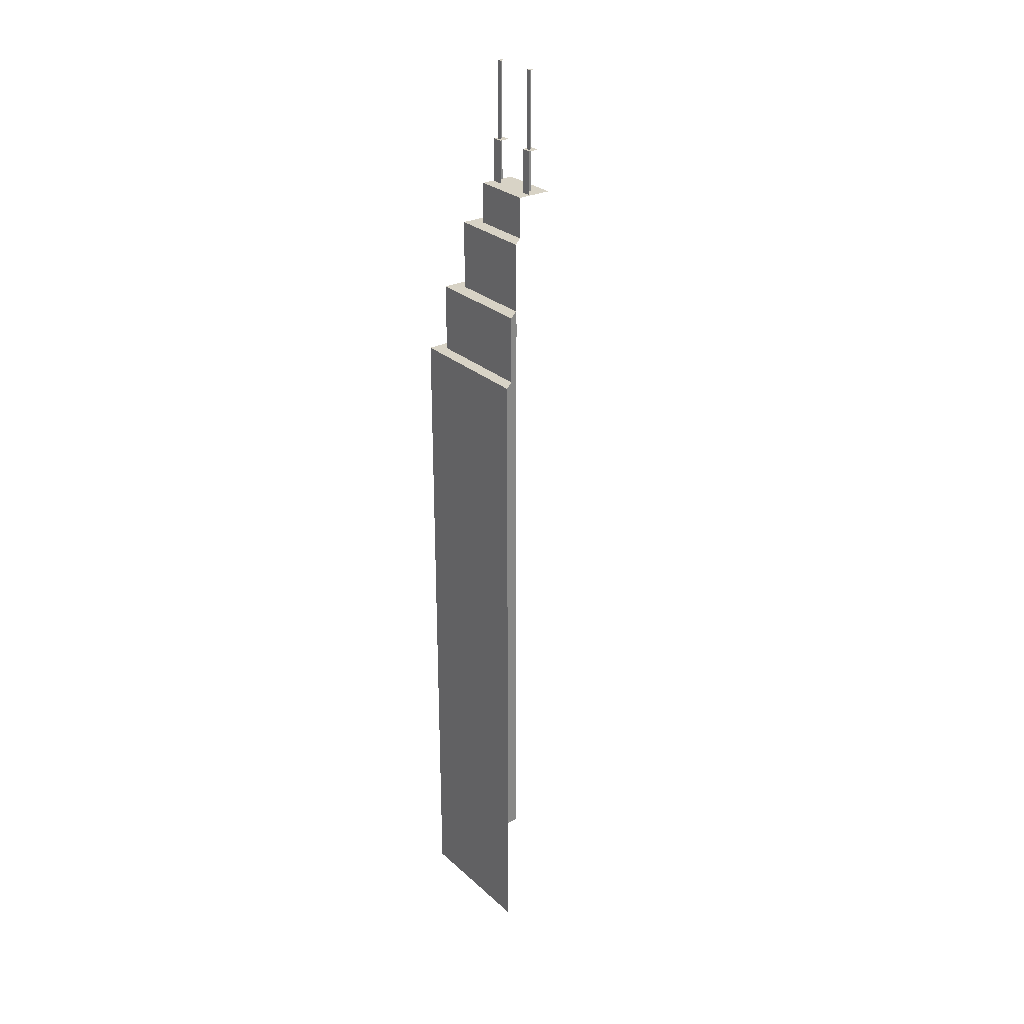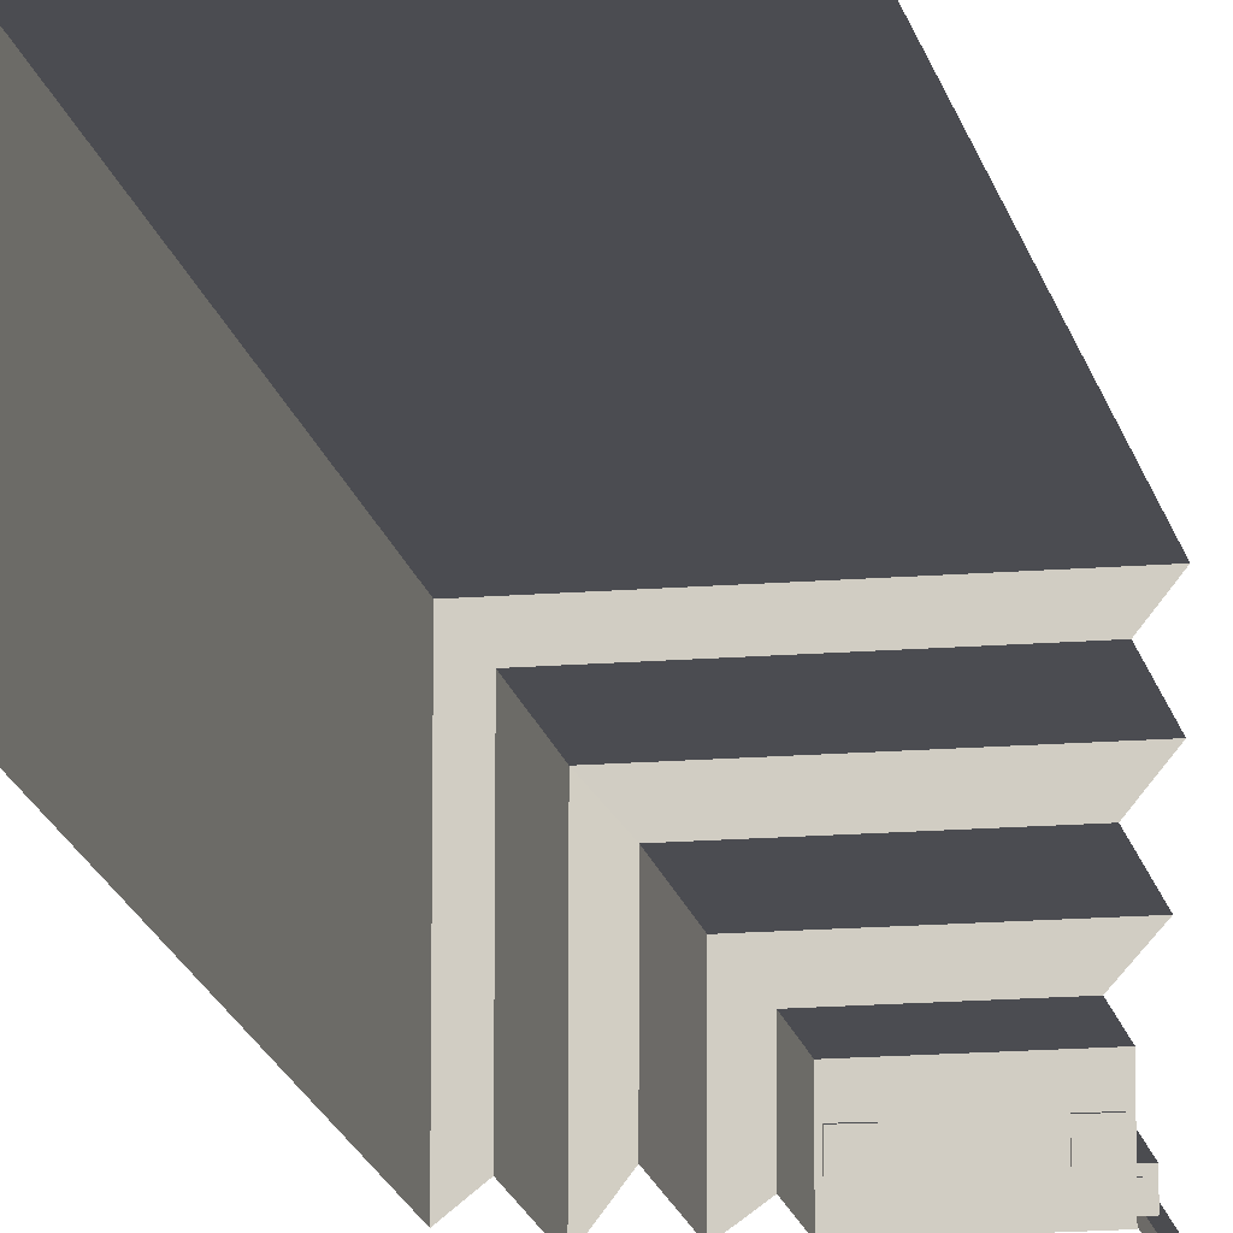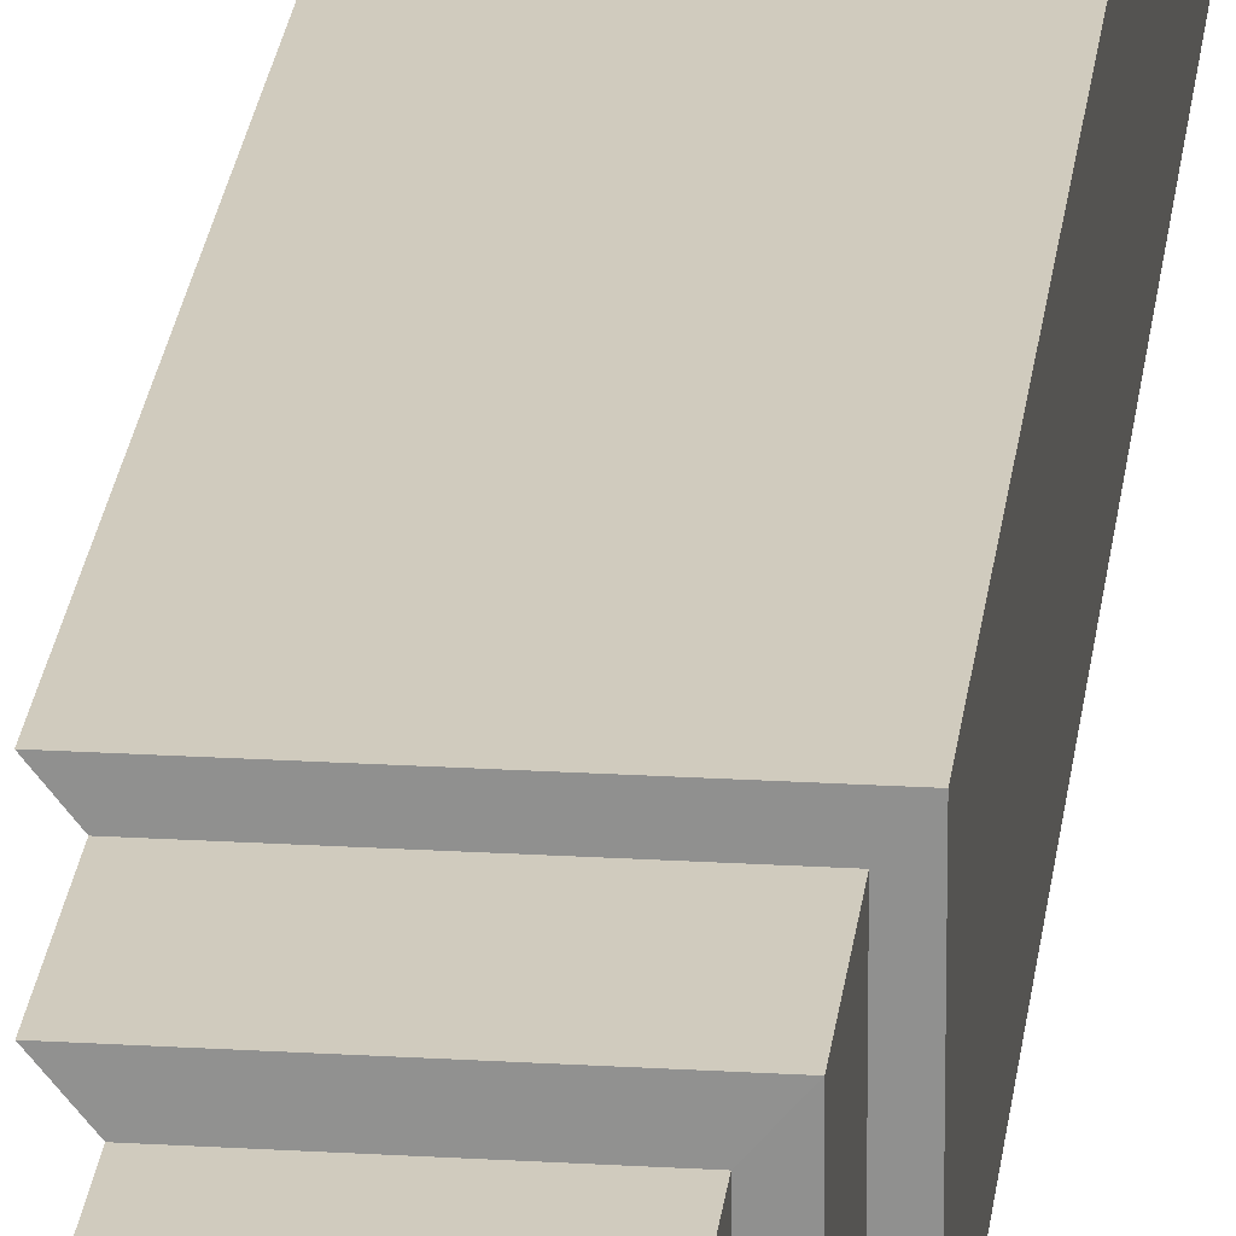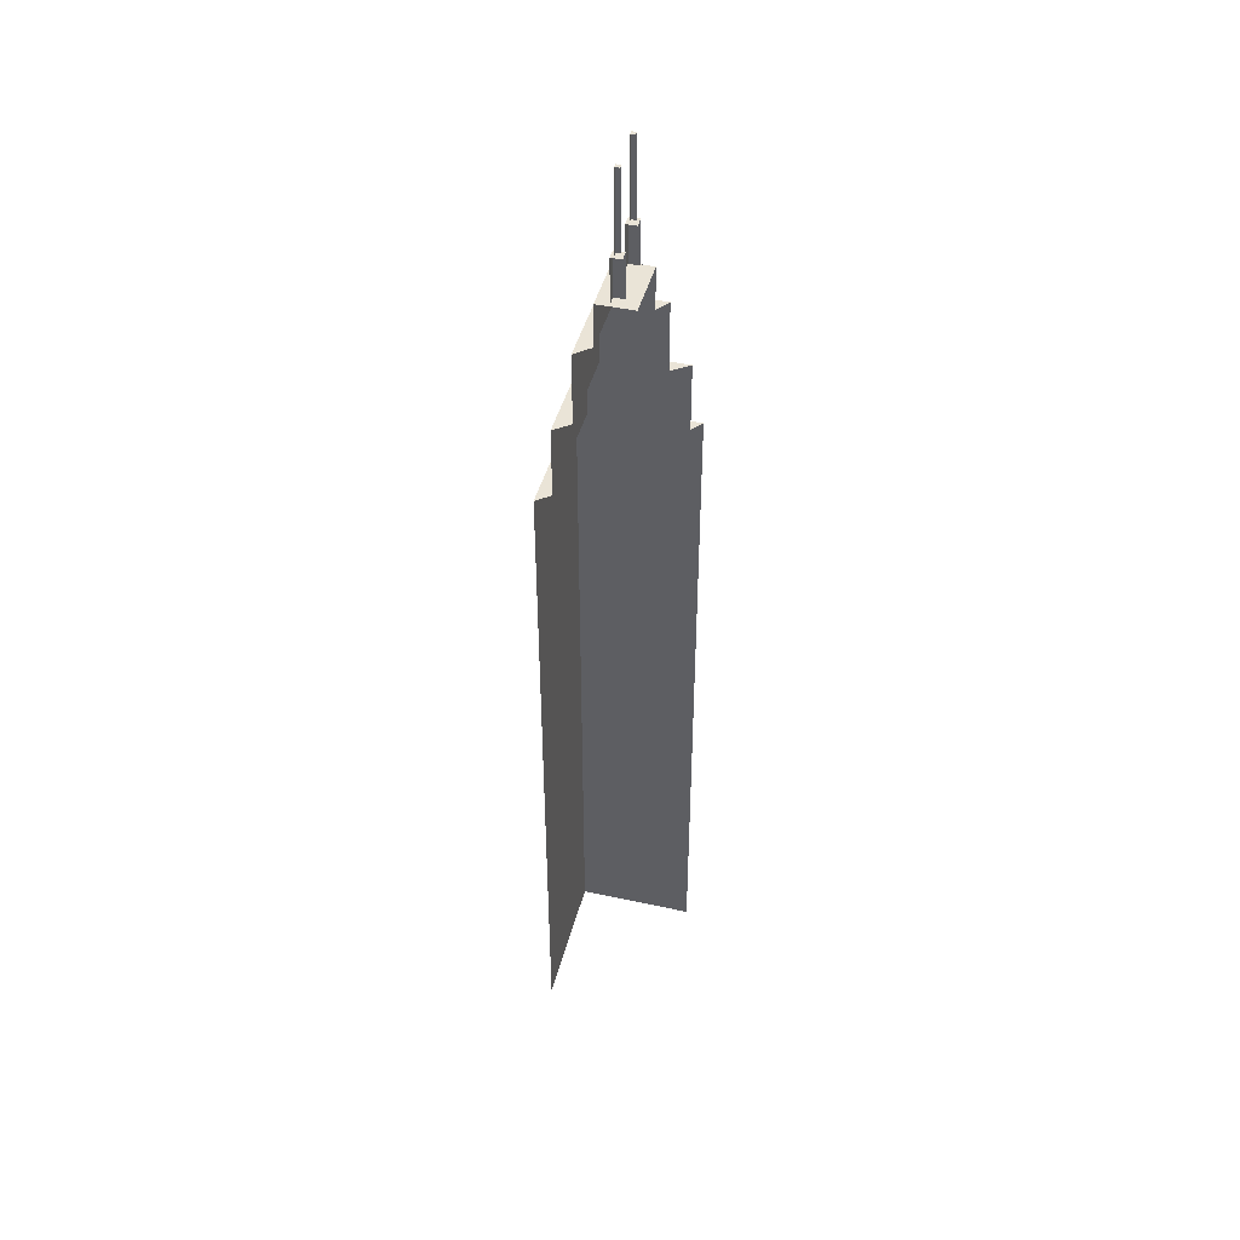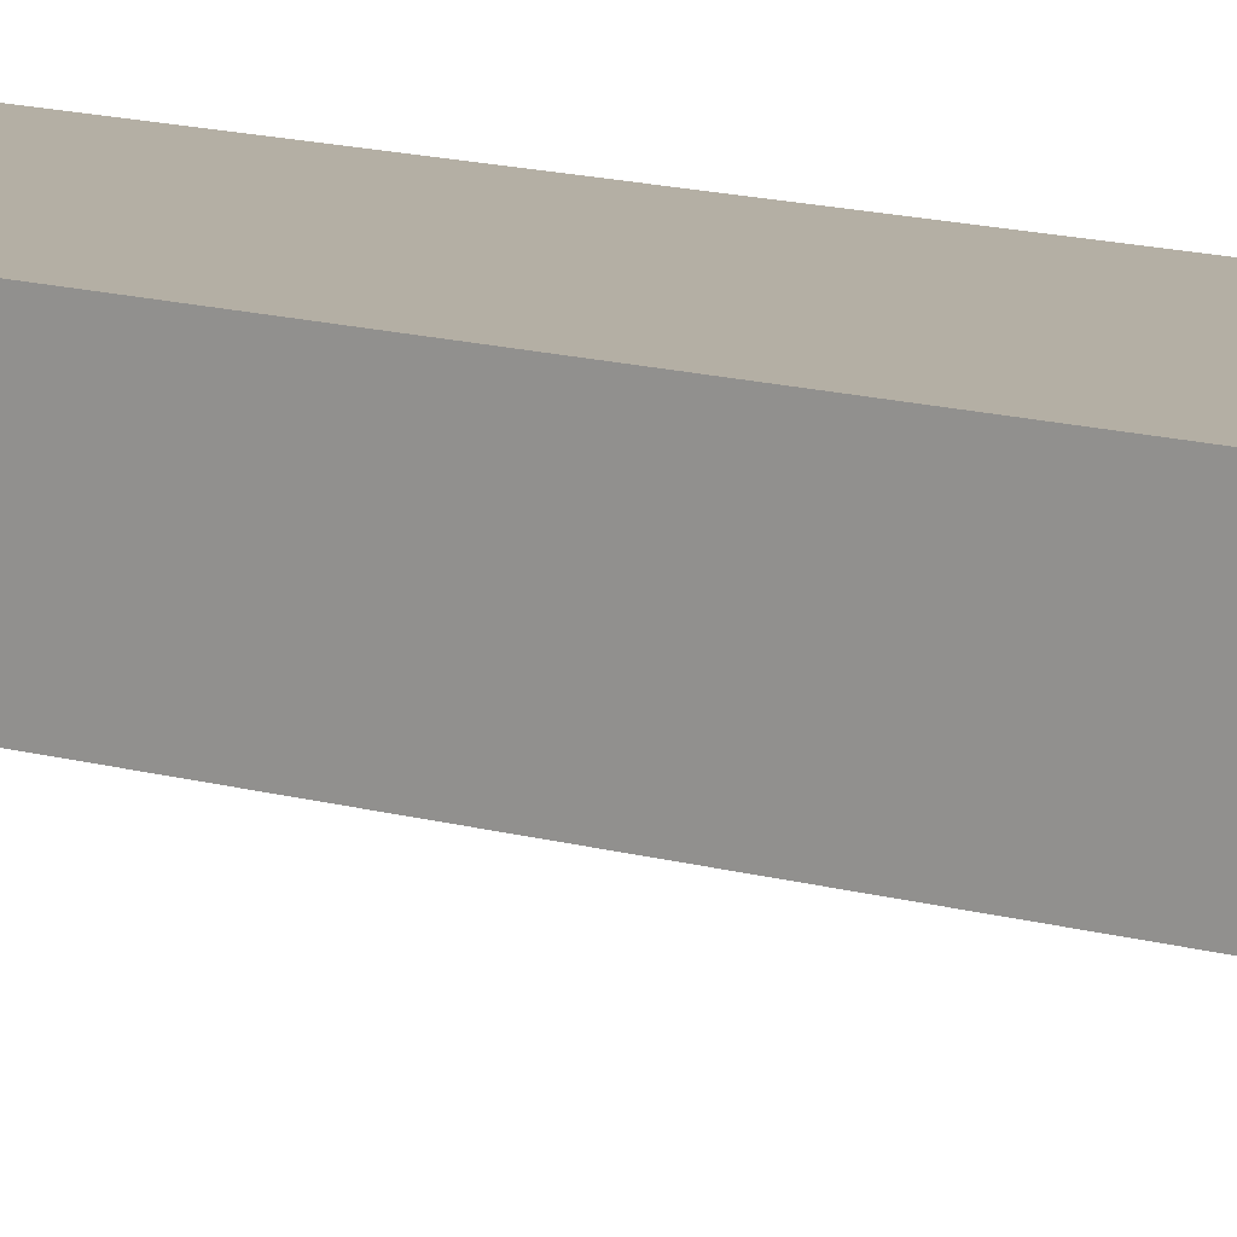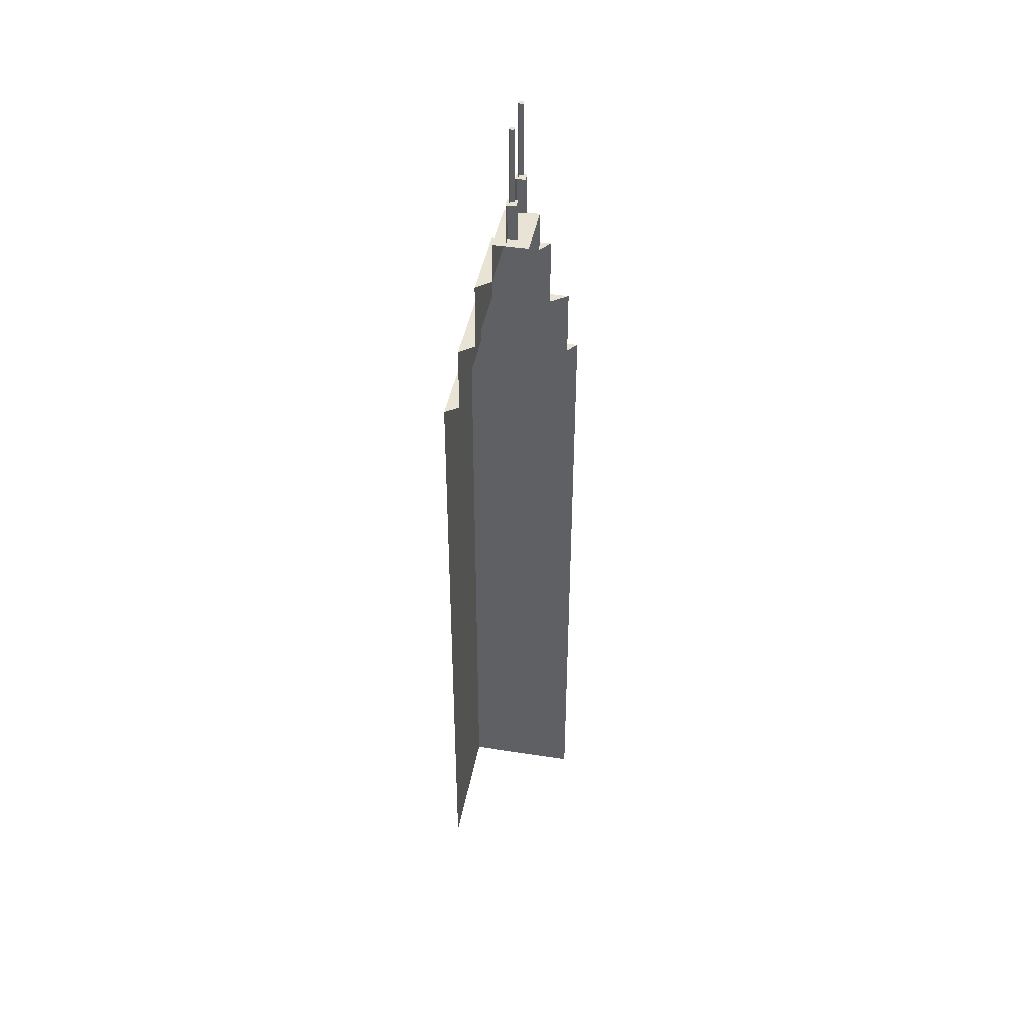
<metadata>
{"format":"obj","ext":"obj","renderer":"f3d","projection":"perspective","resolution":1024,"background":"white","views":[{"elev":27.8,"azim":53.2,"up":"+Y"},{"elev":-15.4,"azim":10.6,"up":"+Z"},{"elev":23.5,"azim":-173.8,"up":"+Z"},{"elev":43.9,"azim":104.4,"up":"+Y"},{"elev":11.2,"azim":128.3,"up":"+Z"},{"elev":42.3,"azim":100.6,"up":"+Y"}]}
</metadata>
<code>
g MetroArea_Building_Card_13
v -15.07 149.6 -12.64
v -15.04 149.6 12.64
v -15.01 -0.009695 12.64
v -15.05 -0.0097 -12.64
v -15.04 149.6 12.64
v 14.96 149.6 12.56
v 15.07 -0.009695 12.56
v -15.01 -0.009695 12.64
v -15.07 149.6 -12.64
v -12.57 149.6 -10.67
v -12.53 149.6 9.7
v -15.04 149.6 12.64
v -15.04 149.6 12.64
v -12.53 149.6 9.7
v 12.62 149.6 9.622
v 14.96 149.6 12.56
v -12.57 149.6 -10.67
v -12.57 164.9 -10.67
v -12.53 164.9 9.7
v -12.53 149.6 9.7
v -12.53 149.6 9.7
v -12.53 164.9 9.7
v 12.62 164.9 9.622
v 12.62 149.6 9.622
v -12.57 164.9 -10.67
v -9.686 165 -6.897
v -9.66 165 6.323
v -12.53 164.9 9.7
v -12.53 164.9 9.7
v -9.66 165 6.323
v 9.855 165 6.265
v 12.62 164.9 9.622
v -9.686 165 -6.897
v -9.686 180.5 -6.897
v -9.66 180.5 6.323
v -9.66 165 6.323
v -9.66 165 6.323
v -9.66 180.5 6.323
v 9.855 180.5 6.265
v 9.855 165 6.265
v -9.686 180.5 -6.897
v -6.762 180.5 -4.828
v -6.747 180.5 3.008
v -9.66 180.5 6.323
v -9.66 180.5 6.323
v -6.747 180.5 3.008
v 6.907 180.5 2.975
v 9.855 180.5 6.265
v -6.762 180.5 -4.828
v -6.755 189.7 -4.835
v -6.747 189.7 3.008
v -6.747 180.5 3.008
v -6.747 180.5 3.008
v -6.747 189.7 3.008
v 6.907 189.7 2.975
v 6.907 180.5 2.975
v -6.747 189.7 3.008
v -6.755 189.7 -4.835
v 6.907 189.7 -4.874
v 6.907 189.7 2.975
v -6.361 199.4 0.1791
v -6.368 199.4 -2.102
v -4.038 199.4 -2.141
v -4.038 199.4 0.1465
v -4.038 199.4 0.1465
v -4.038 189.5 0.1465
v -6.361 189.5 0.1791
v -6.361 199.4 0.1791
v -6.361 199.4 0.1791
v -6.361 189.5 0.1791
v -6.368 189.5 -2.102
v -6.368 199.4 -2.102
v -5.678 216.8 -0.4457
v -5.681 216.8 -1.496
v -4.703 216.8 -1.515
v -4.703 216.8 -0.4607
v -4.703 216.8 -0.4607
v -4.703 199.3 -0.4607
v -5.678 199.3 -0.4457
v -5.678 216.8 -0.4457
v -5.678 216.8 -0.4457
v -5.678 199.3 -0.4457
v -5.681 199.3 -1.496
v -5.681 216.8 -1.496
v 4.155 199.4 0.1791
v 4.147 199.4 -2.102
v 6.477 199.4 -2.141
v 6.477 199.4 0.1465
v 6.477 199.4 0.1465
v 6.477 189.5 0.1465
v 4.155 189.5 0.1791
v 4.155 199.4 0.1791
v 4.155 199.4 0.1791
v 4.155 189.5 0.1791
v 4.147 189.5 -2.102
v 4.147 199.4 -2.102
v 4.837 216.8 -0.4457
v 4.834 216.8 -1.496
v 5.812 216.8 -1.515
v 5.812 216.8 -0.4607
v 5.812 216.8 -0.4607
v 5.812 199.3 -0.4607
v 4.837 199.3 -0.4457
v 4.837 216.8 -0.4457
v 4.837 216.8 -0.4457
v 4.837 199.3 -0.4457
v 4.834 199.3 -1.496
v 4.834 216.8 -1.496
g MetroArea_Building_Card_13_0
f 3 2 1
f 4 3 1
f 7 6 5
f 8 7 5
f 11 10 9
f 12 11 9
f 15 14 13
f 16 15 13
f 19 18 17
f 20 19 17
f 23 22 21
f 24 23 21
f 27 26 25
f 28 27 25
f 31 30 29
f 32 31 29
f 35 34 33
f 36 35 33
f 39 38 37
f 40 39 37
f 43 42 41
f 44 43 41
f 47 46 45
f 48 47 45
f 51 50 49
f 52 51 49
f 55 54 53
f 56 55 53
f 59 58 57
f 60 59 57
f 63 62 61
f 64 63 61
f 67 66 65
f 68 67 65
f 71 70 69
f 72 71 69
f 75 74 73
f 76 75 73
f 79 78 77
f 80 79 77
f 83 82 81
f 84 83 81
f 87 86 85
f 88 87 85
f 91 90 89
f 92 91 89
f 95 94 93
f 96 95 93
f 99 98 97
f 100 99 97
f 103 102 101
f 104 103 101
f 107 106 105
f 108 107 105

</code>
